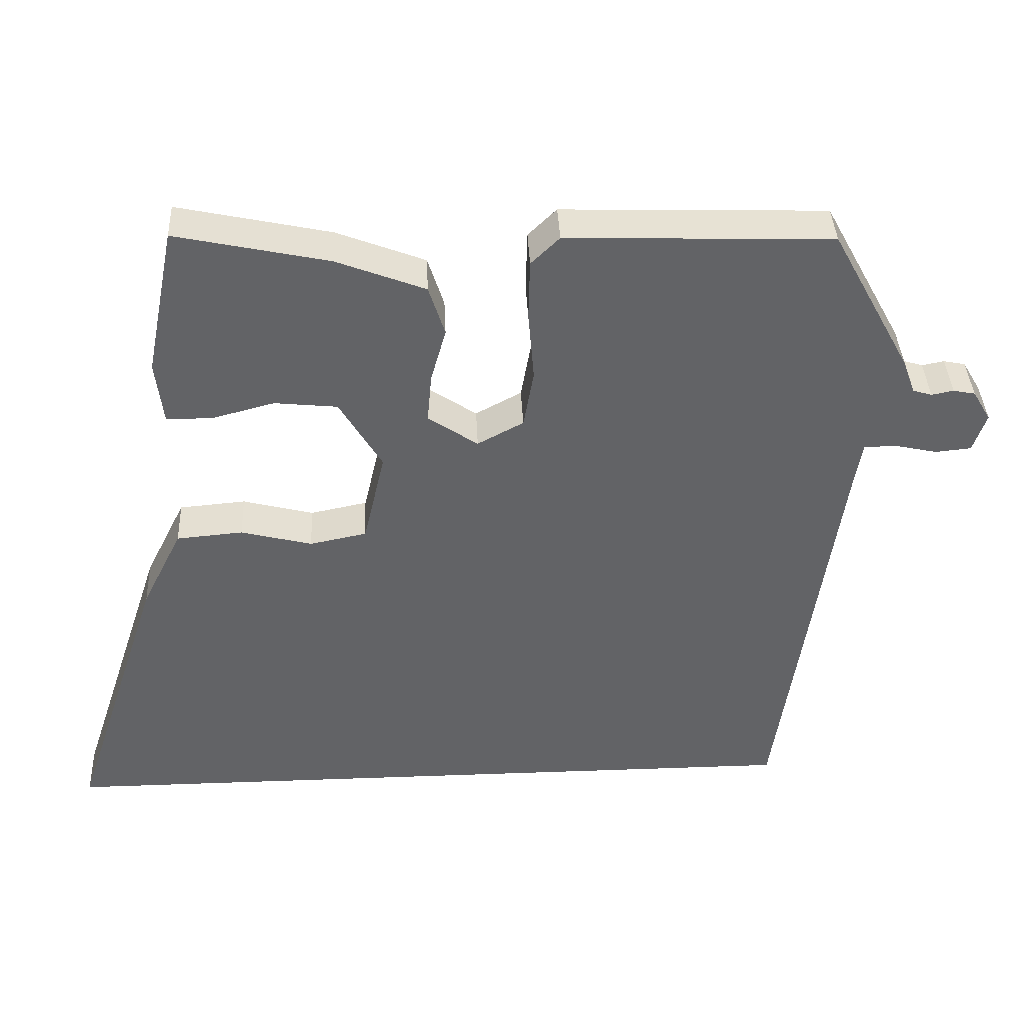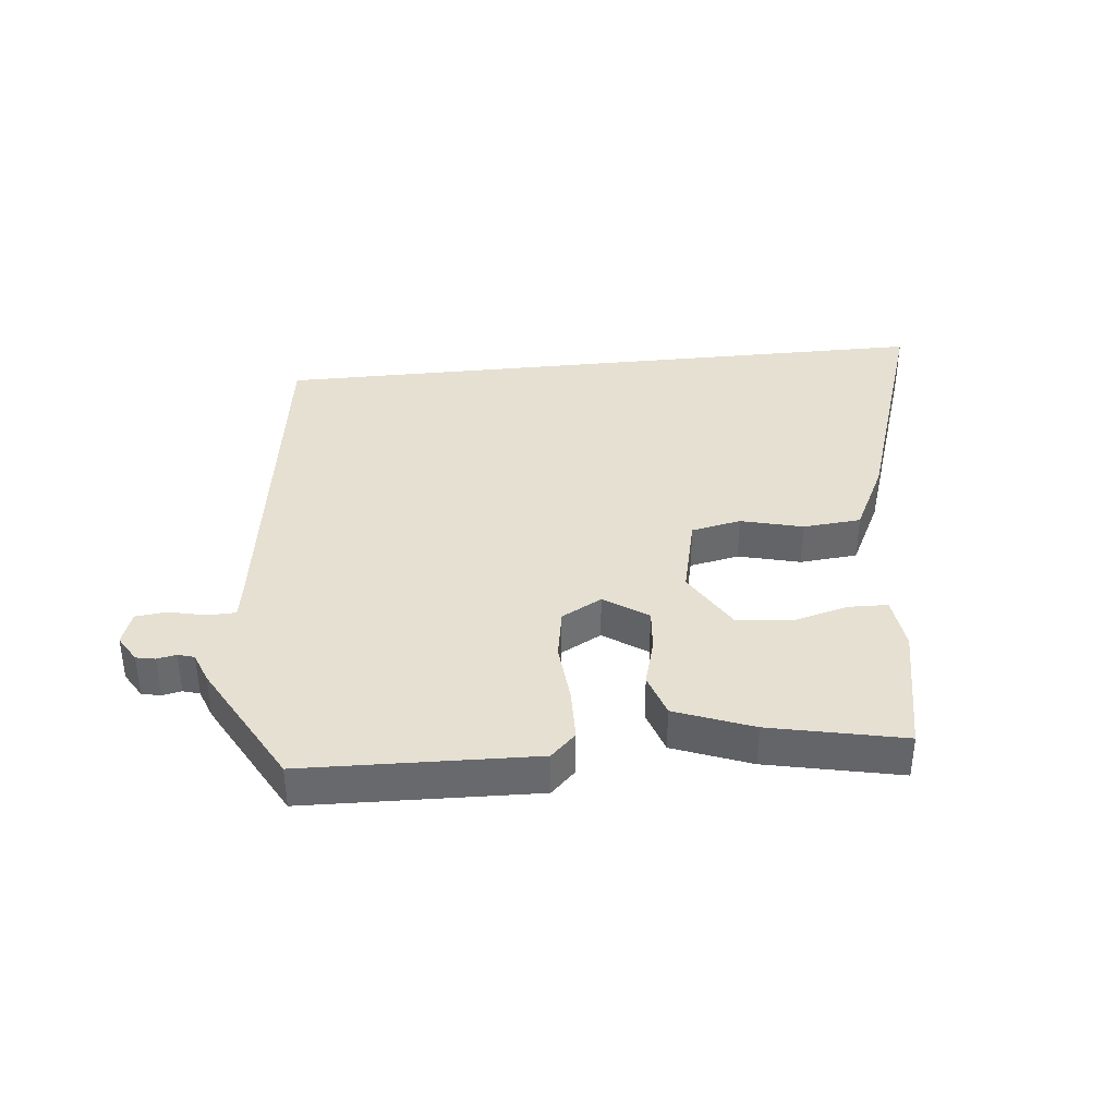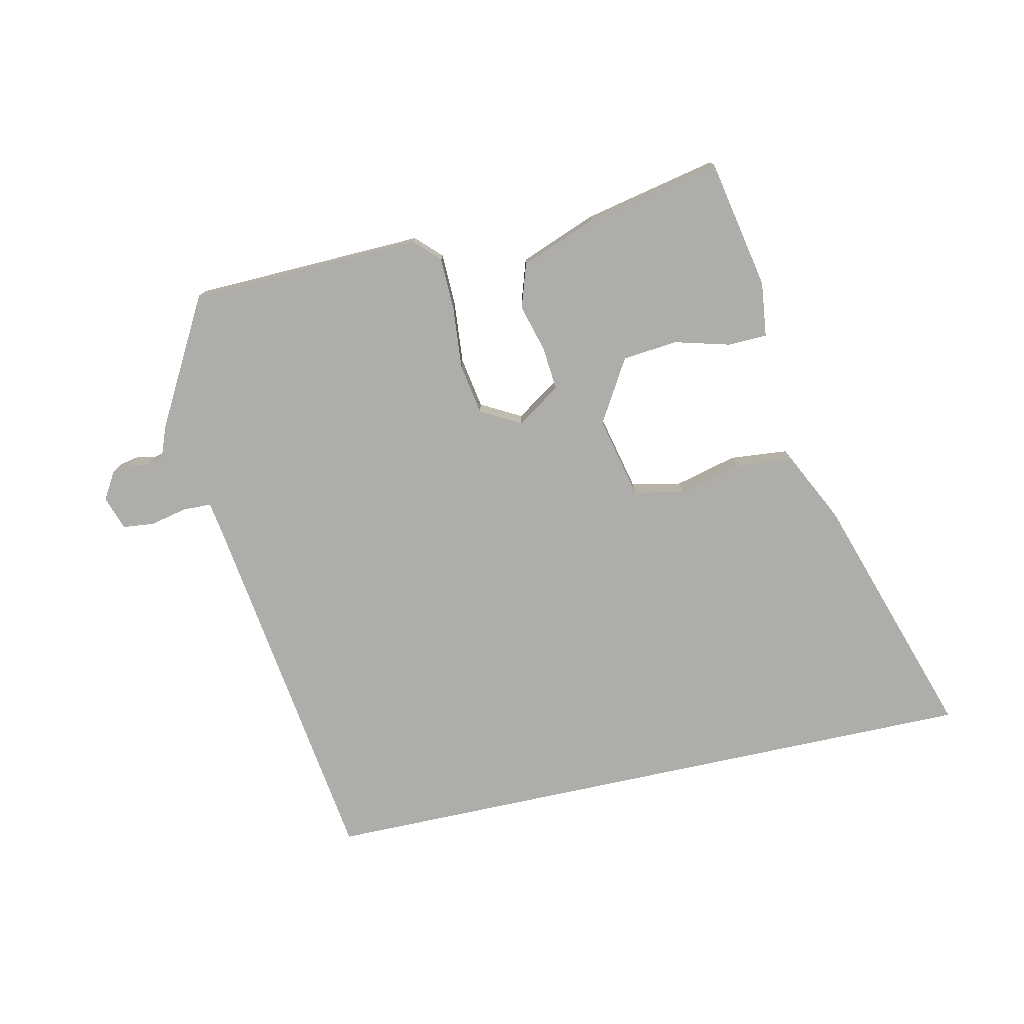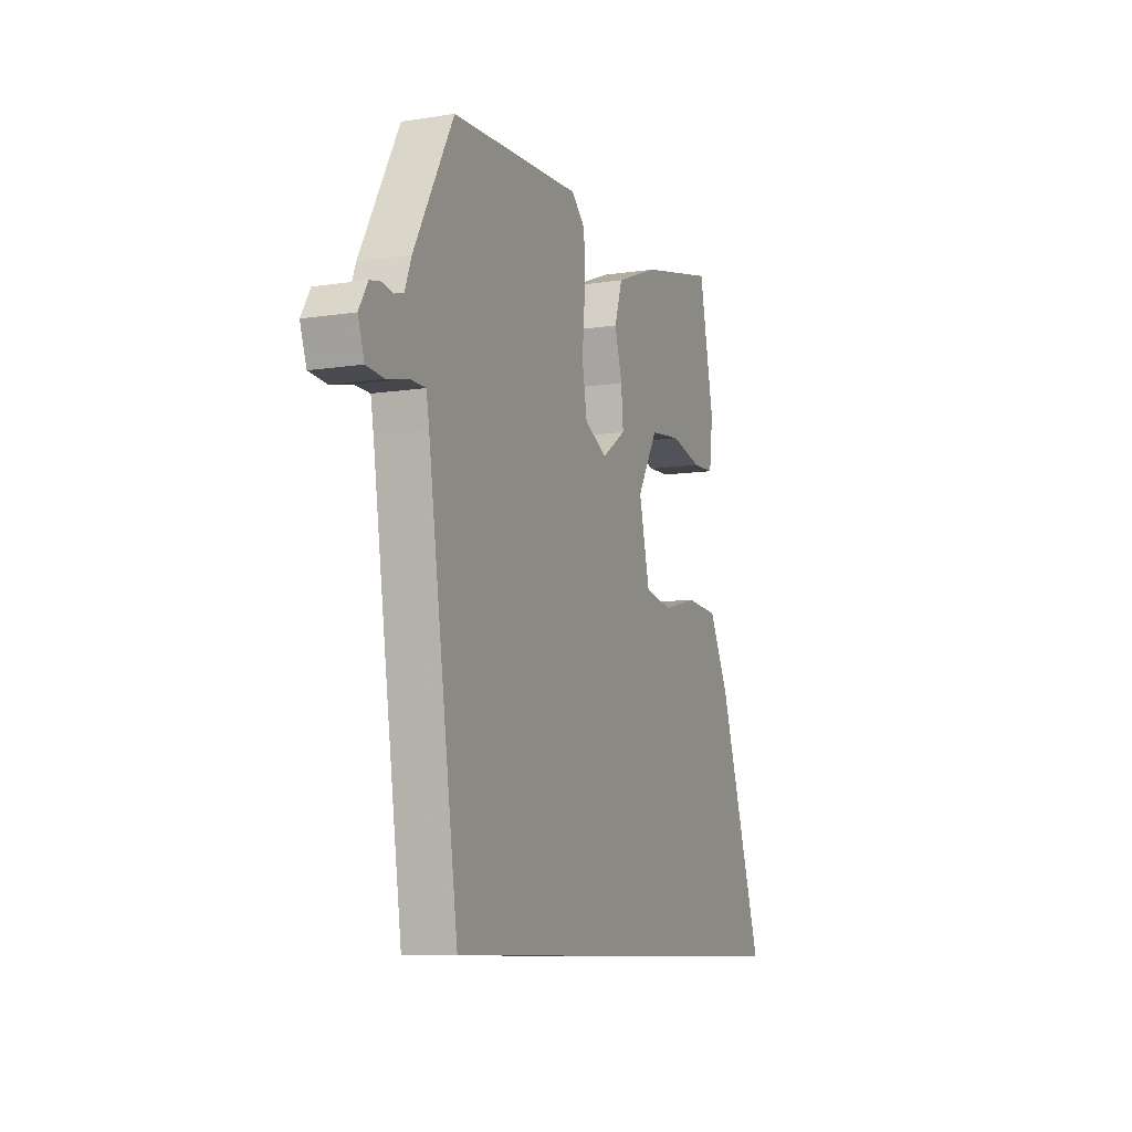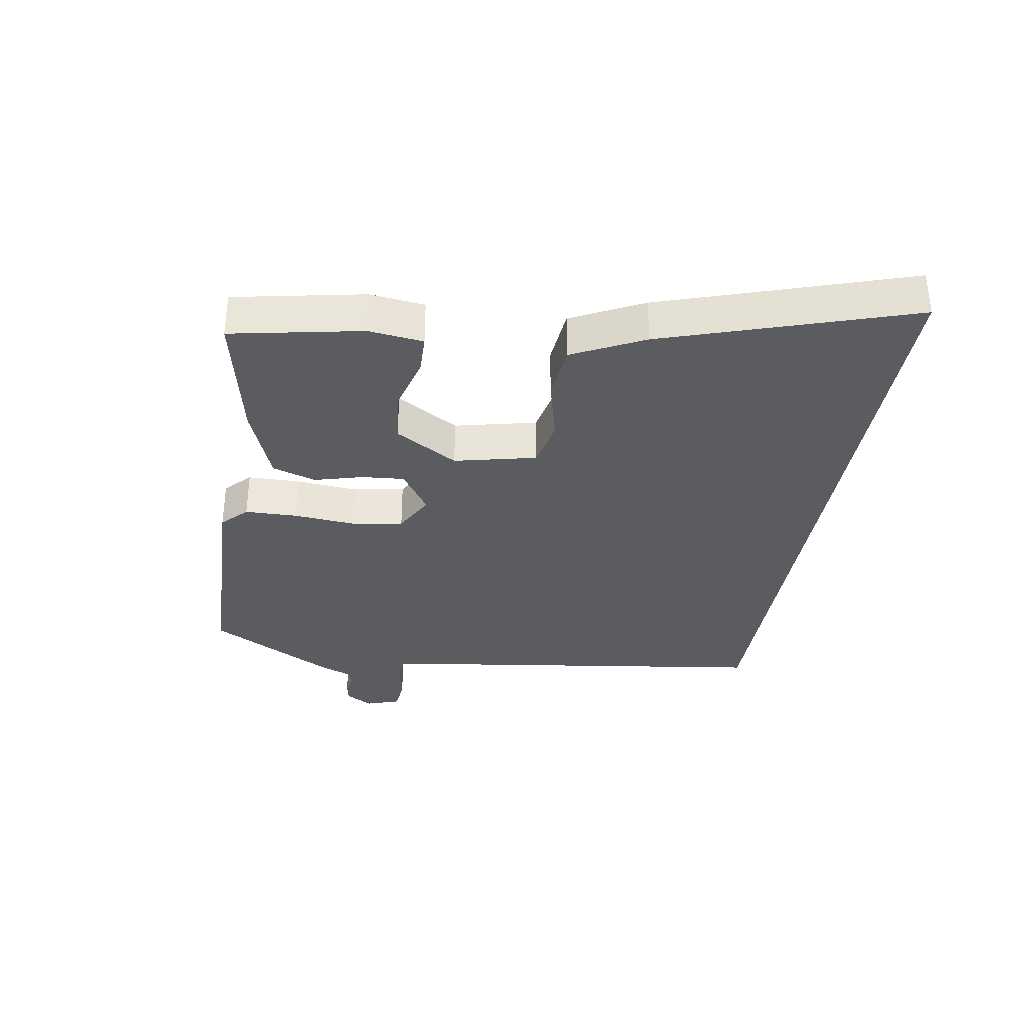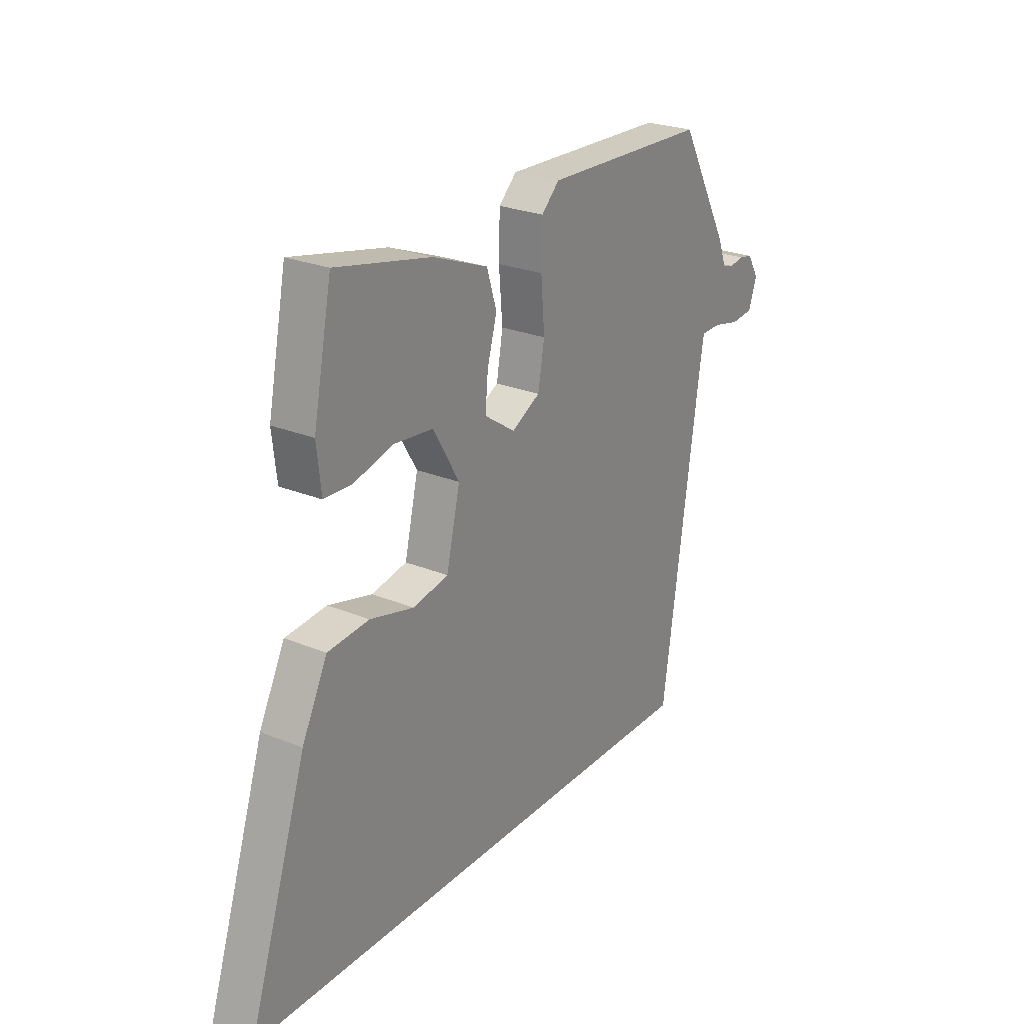
<metadata>
{"format":"obj","ext":"obj","renderer":"f3d","projection":"perspective","resolution":1024,"background":"white","views":[{"elev":39.3,"azim":177.4,"up":"+Z"},{"elev":37.6,"azim":-6.0,"up":"+Y"},{"elev":-77.2,"azim":12.2,"up":"+Y"},{"elev":-9.1,"azim":-67.4,"up":"+Z"},{"elev":-33.9,"azim":80.4,"up":"+Y"},{"elev":25.1,"azim":123.7,"up":"+Z"}]}
</metadata>
<code>
v 0.436 0.07 0.503
v 0.477 0.07 0.298
v 0.467 0.07 0.212
v 0.406 0.07 0.21
v 0.319 0.07 0.233
v 0.233 0.07 0.224
v 0.175 0.07 0.126
v 0.205 0.07 -0.002
v 0.283 0.07 -0.018
v 0.38 0.07 0.007
v 0.471 0.07 -0.001
v 0.527 0.07 -0.113
v 0.655 0.07 -0.5
v -0.406 0.07 -0.5
v -0.49 0.07 0.082
v -0.498 0.07 0.129
v -0.542 0.07 0.13
v -0.6 0.07 0.117
v -0.649 0.07 0.122
v -0.667 0.07 0.175
v -0.642 0.07 0.217
v -0.612 0.07 0.223
v -0.582 0.07 0.217
v -0.556 0.07 0.225
v -0.538 0.07 0.273
v -0.429 0.07 0.473
v -0.067 0.07 0.485
v -0.028 0.07 0.447
v -0.026 0.07 0.364
v -0.034 0.07 0.268
v -0.02 0.07 0.188
v 0.043 0.07 0.154
v 0.111 0.07 0.2
v 0.105 0.07 0.267
v 0.084 0.07 0.342
v 0.106 0.07 0.411
v 0.227 0.07 0.458
v 0.436 0 0.503
v 0.477 0 0.298
v 0.467 0 0.212
v 0.406 0 0.21
v 0.319 0 0.233
v 0.233 0 0.224
v 0.175 0 0.126
v 0.205 0 -0.002
v 0.283 0 -0.018
v 0.38 0 0.007
v 0.471 0 -0.001
v 0.527 0 -0.113
v 0.655 0 -0.5
v -0.406 0 -0.5
v -0.49 0 0.082
v -0.498 0 0.129
v -0.542 0 0.13
v -0.6 0 0.117
v -0.649 0 0.122
v -0.667 0 0.175
v -0.642 0 0.217
v -0.612 0 0.223
v -0.582 0 0.217
v -0.556 0 0.225
v -0.538 0 0.273
v -0.429 0 0.473
v -0.067 0 0.485
v -0.028 0 0.447
v -0.026 0 0.364
v -0.034 0 0.268
v -0.02 0 0.188
v 0.043 0 0.154
v 0.111 0 0.2
v 0.105 0 0.267
v 0.084 0 0.342
v 0.106 0 0.411
v 0.227 0 0.458
f 1 2 3
f 37 1 3
f 36 37 3
f 35 36 3
f 34 35 3
f 28 29 30
f 27 28 30
f 26 27 30
f 25 26 30
f 24 25 30
f 23 24 30 31
f 21 22 23
f 20 21 23
f 19 20 23
f 18 19 23
f 17 18 23
f 23 31 32
f 17 23 32
f 16 17 32
f 12 13 14 15
f 9 10 11 12
f 12 15 16
f 9 12 16
f 8 9 16
f 3 4 5
f 34 3 5
f 34 5 6
f 33 34 6 7
f 32 33 7 8
f 8 16 32
f 40 39 38
f 40 38 74
f 40 74 73
f 40 73 72
f 40 72 71
f 67 66 65
f 67 65 64
f 67 64 63
f 67 63 62
f 67 62 61
f 68 67 61 60
f 60 59 58
f 60 58 57
f 60 57 56
f 60 56 55
f 60 55 54
f 69 68 60
f 69 60 54
f 69 54 53
f 52 51 50 49
f 49 48 47 46
f 53 52 49
f 53 49 46
f 53 46 45
f 42 41 40
f 42 40 71
f 43 42 71
f 44 43 71 70
f 45 44 70 69
f 69 53 45
f 1 38 39 2
f 2 39 40 3
f 3 40 41 4
f 4 41 42 5
f 5 42 43 6
f 6 43 44 7
f 7 44 45 8
f 8 45 46 9
f 9 46 47 10
f 10 47 48 11
f 11 48 49 12
f 12 49 50 13
f 13 50 51 14
f 14 51 52 15
f 15 52 53 16
f 16 53 54 17
f 17 54 55 18
f 18 55 56 19
f 19 56 57 20
f 20 57 58 21
f 21 58 59 22
f 22 59 60 23
f 23 60 61 24
f 24 61 62 25
f 25 62 63 26
f 26 63 64 27
f 27 64 65 28
f 28 65 66 29
f 29 66 67 30
f 30 67 68 31
f 31 68 69 32
f 32 69 70 33
f 33 70 71 34
f 34 71 72 35
f 35 72 73 36
f 36 73 74 37
f 37 74 38 1

</code>
